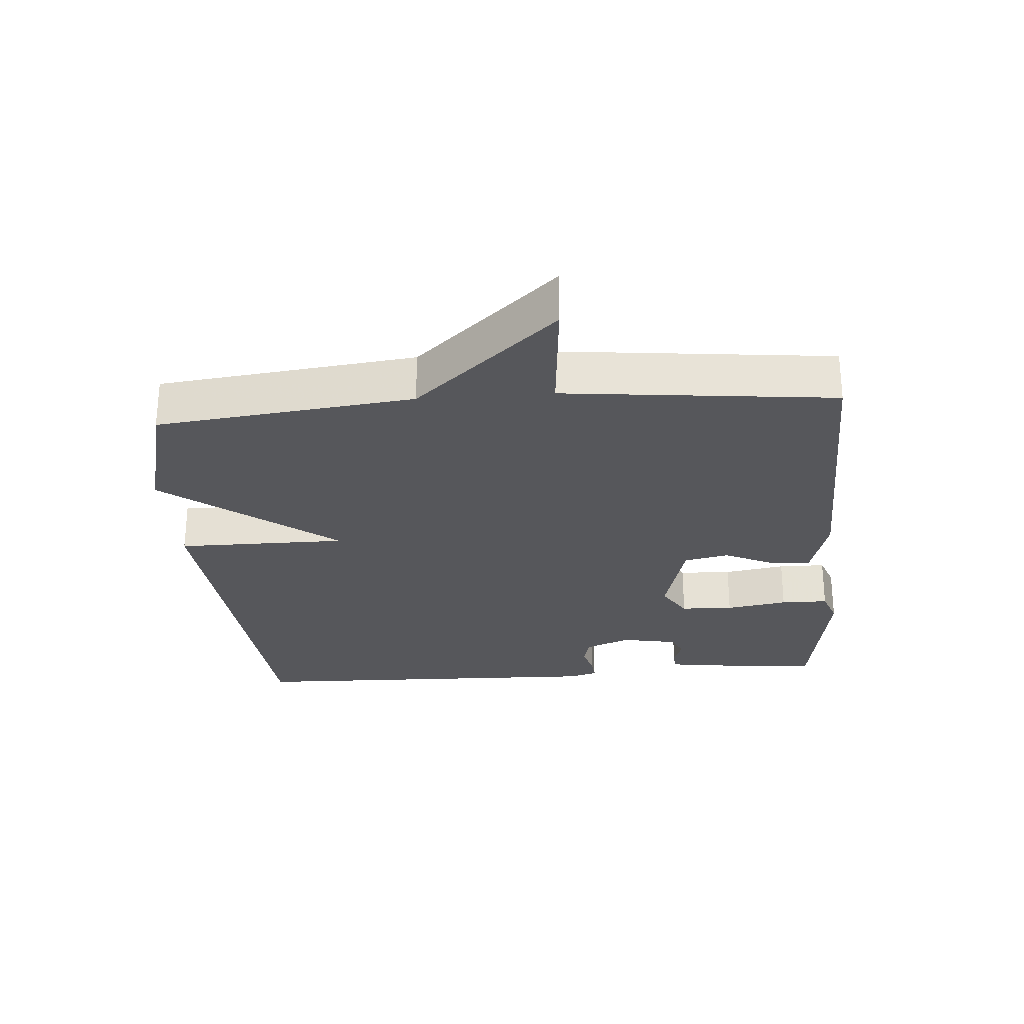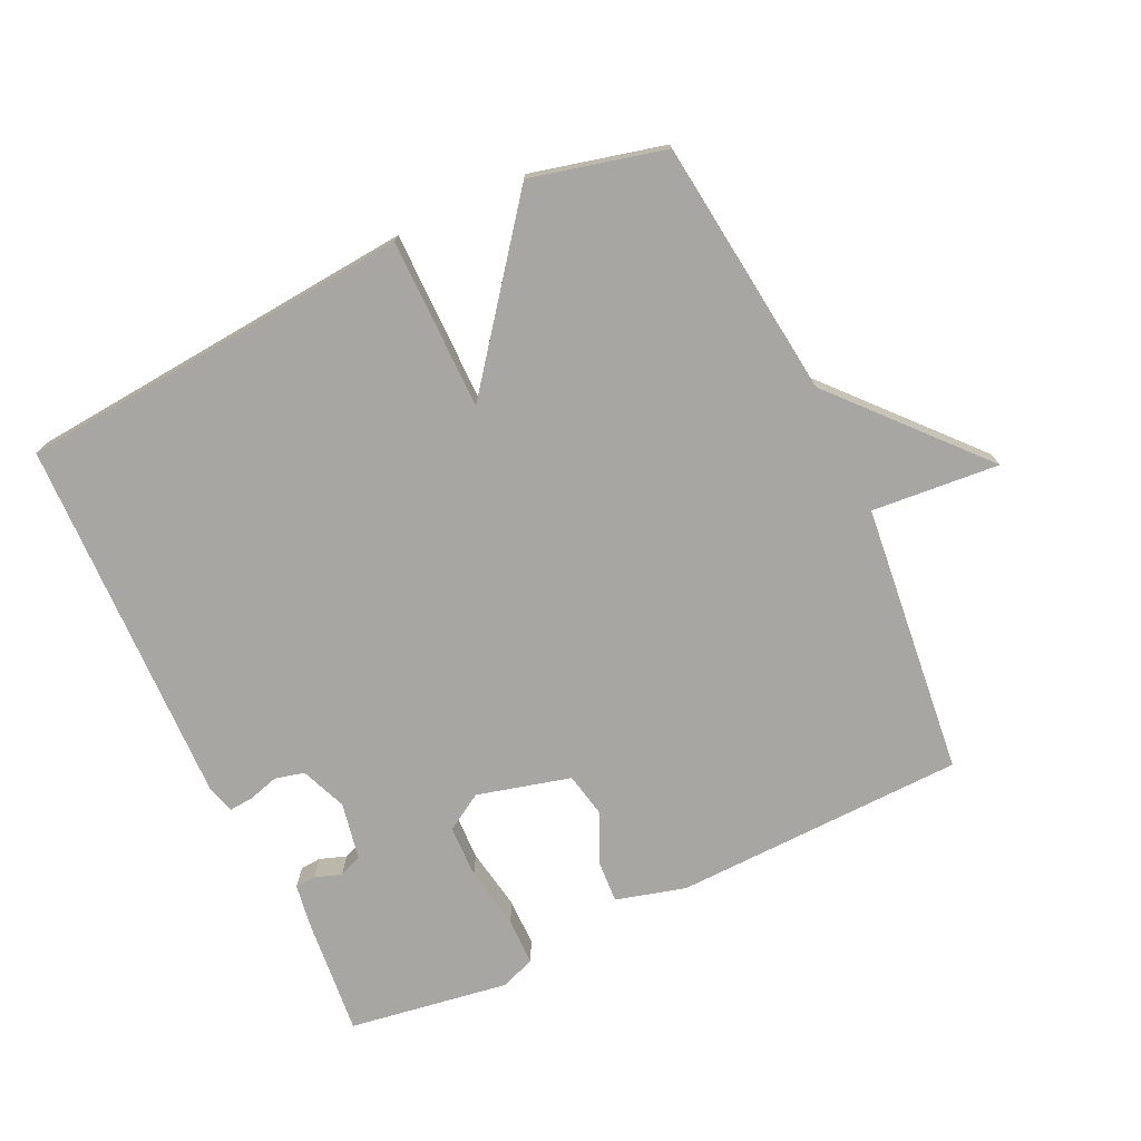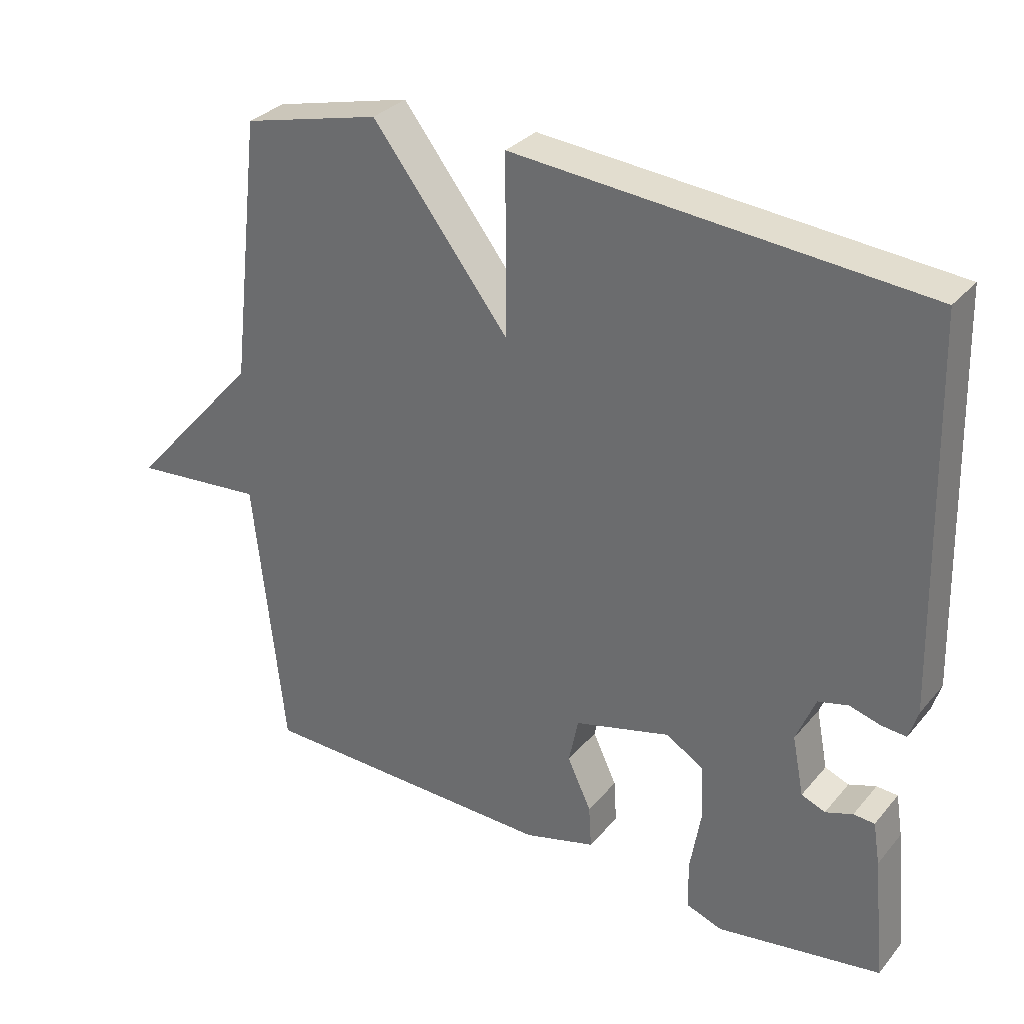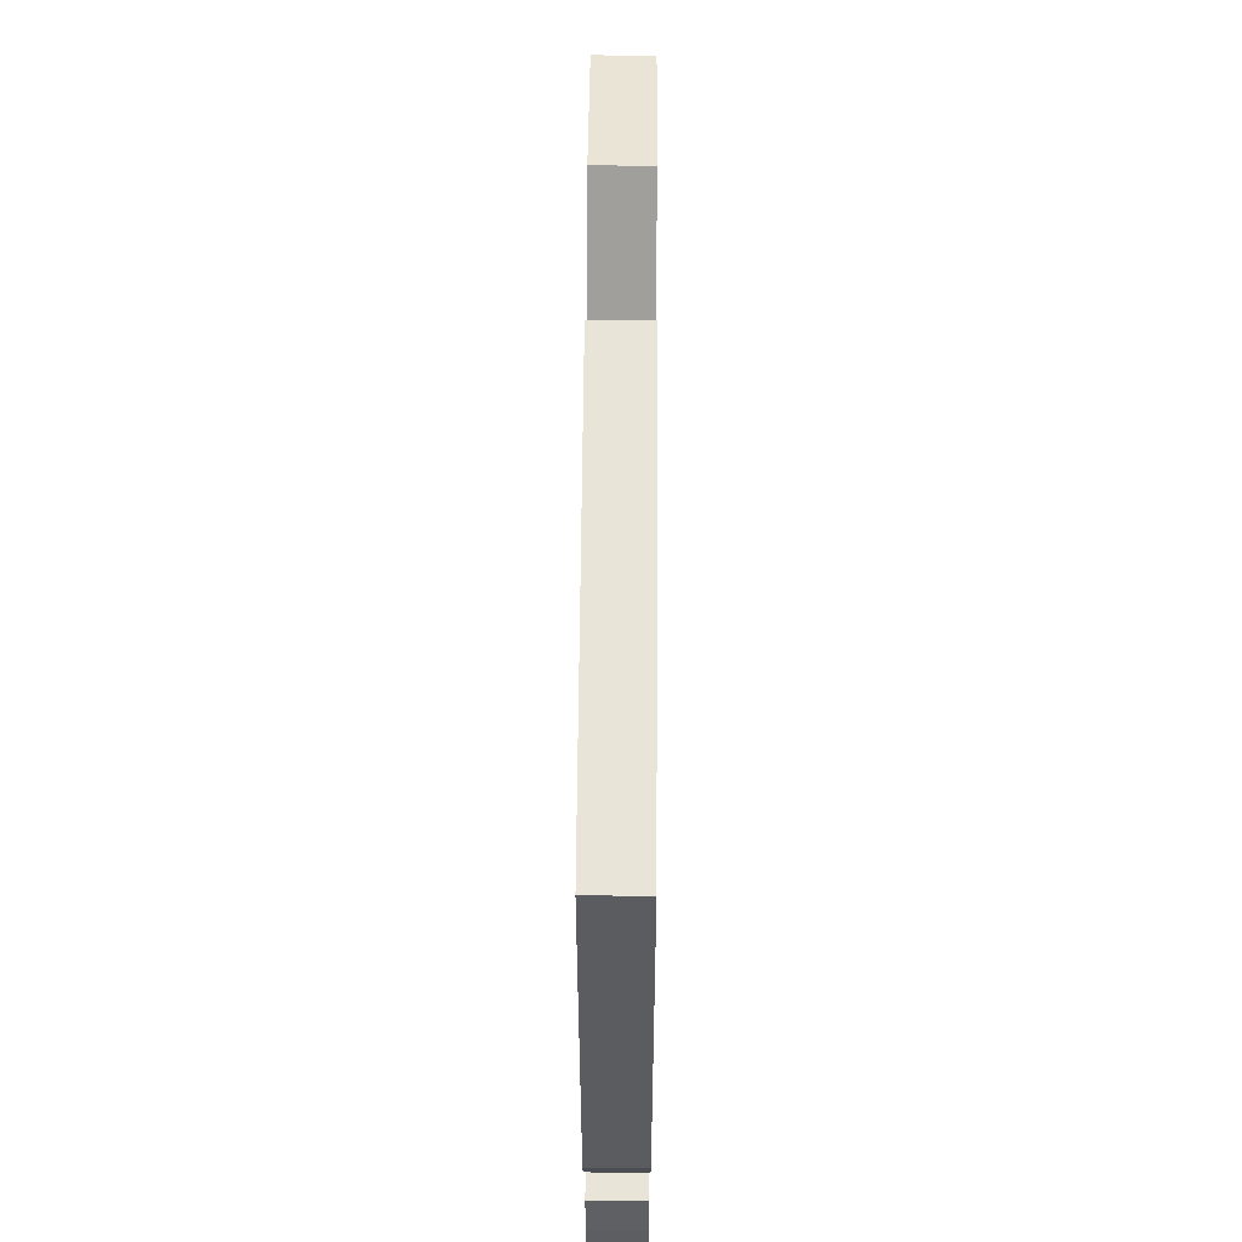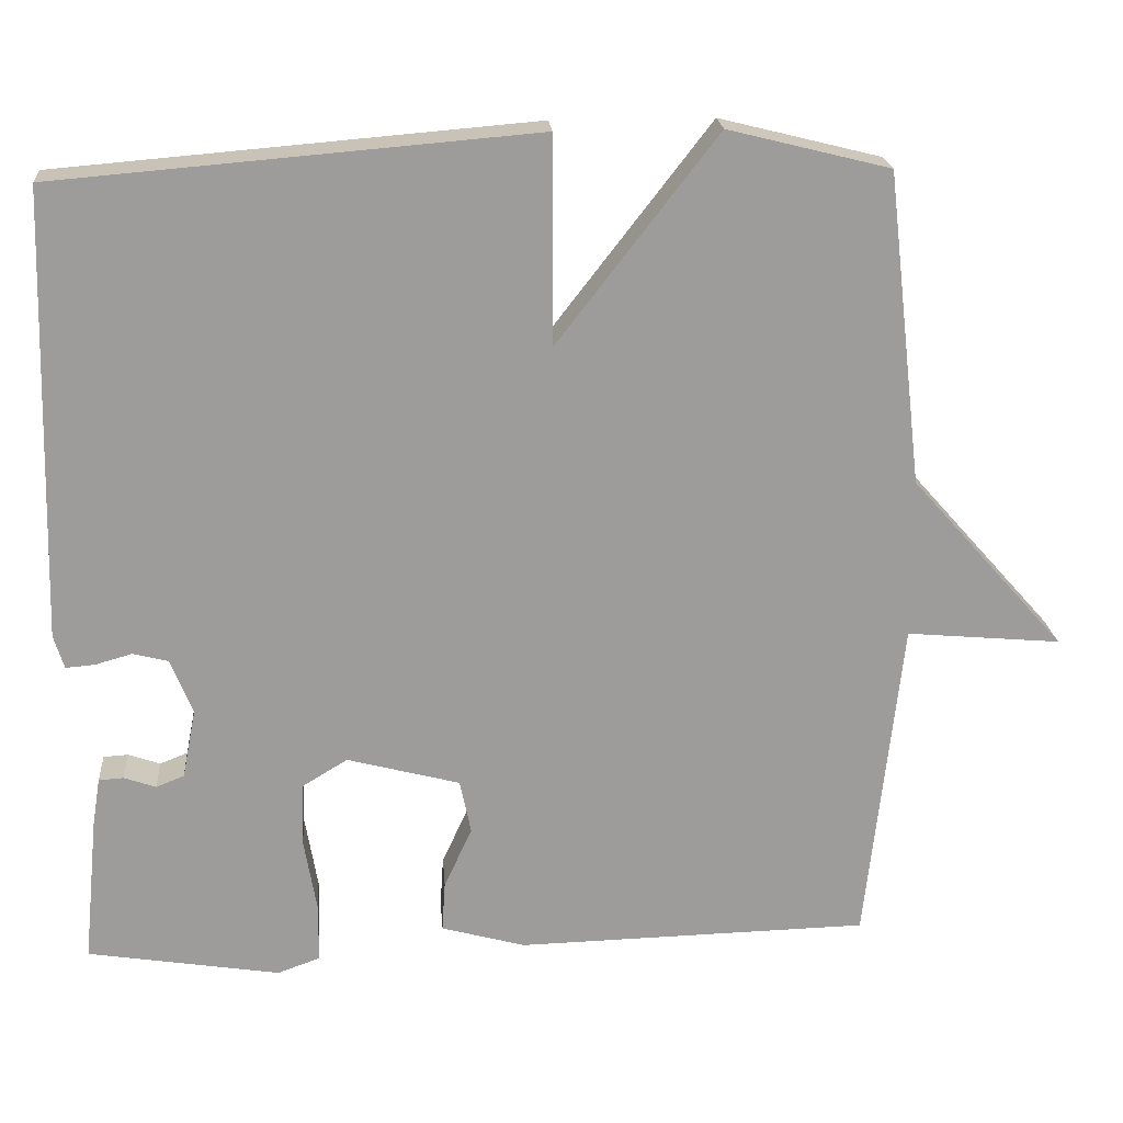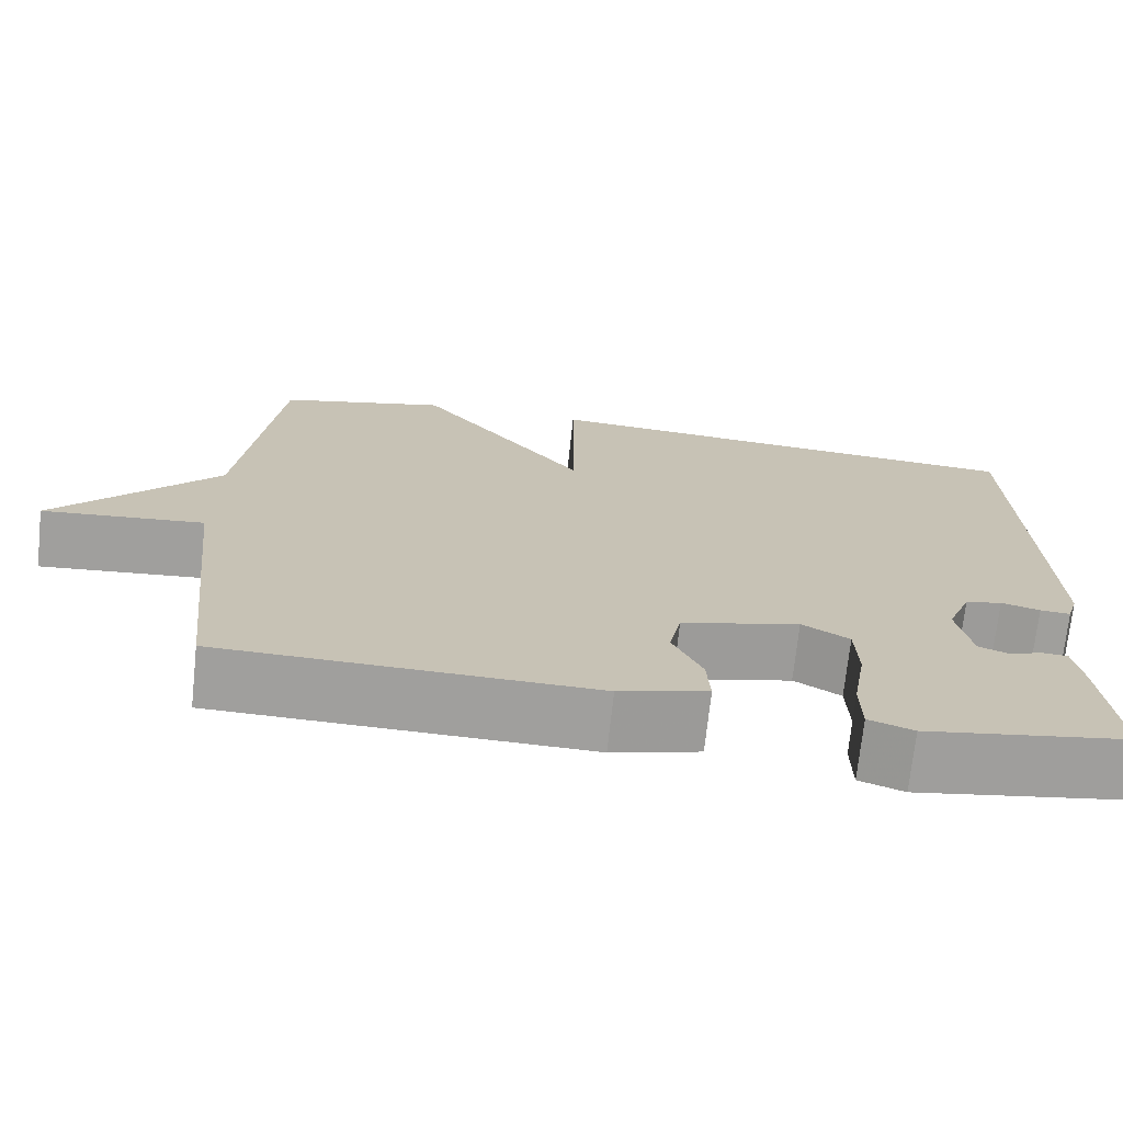
<metadata>
{"format":"obj","ext":"obj","renderer":"f3d","projection":"perspective","resolution":1024,"background":"white","views":[{"elev":-27.1,"azim":94.5,"up":"+Y"},{"elev":-74.3,"azim":25.4,"up":"+Y"},{"elev":31.5,"azim":-147.1,"up":"+Z"},{"elev":56.5,"azim":-89.6,"up":"+Z"},{"elev":20.3,"azim":-4.4,"up":"+Z"},{"elev":-71.5,"azim":173.9,"up":"+Z"}]}
</metadata>
<code>
v -0.5 0.07 -0.5
v -0.482 0.07 -0.318
v -0.472 0.07 -0.256
v -0.441 0.07 -0.254
v -0.401 0.07 -0.268
v -0.366 0.07 -0.254
v -0.349 0.07 -0.167
v -0.377 0.07 -0.098
v -0.421 0.07 -0.087
v -0.467 0.07 -0.1
v -0.503 0.07 -0.103
v -0.516 0.07 -0.061
v -0.5 0.07 0.5
v 0.098 0.07 0.55
v 0.098 0.07 0.292
v 0.298 0.07 0.55
v 0.5 0.07 0.5
v 0.545 0.07 0.11
v 0.738 0.07 -0.107
v 0.545 0.07 -0.09
v 0.5 0.07 -0.5
v 0.059 0.07 -0.511
v -0.046 0.07 -0.482
v -0.042 0.07 -0.419
v -0.007 0.07 -0.344
v -0.021 0.07 -0.276
v -0.162 0.07 -0.239
v -0.218 0.07 -0.273
v -0.221 0.07 -0.353
v -0.205 0.07 -0.447
v -0.206 0.07 -0.519
v -0.259 0.07 -0.538
v -0.5 0 -0.5
v -0.482 0 -0.318
v -0.472 0 -0.256
v -0.441 0 -0.254
v -0.401 0 -0.268
v -0.366 0 -0.254
v -0.349 0 -0.167
v -0.377 0 -0.098
v -0.421 0 -0.087
v -0.467 0 -0.1
v -0.503 0 -0.103
v -0.516 0 -0.061
v -0.5 0 0.5
v 0.098 0 0.55
v 0.098 0 0.292
v 0.298 0 0.55
v 0.5 0 0.5
v 0.545 0 0.11
v 0.738 0 -0.107
v 0.545 0 -0.09
v 0.5 0 -0.5
v 0.059 0 -0.511
v -0.046 0 -0.482
v -0.042 0 -0.419
v -0.007 0 -0.344
v -0.021 0 -0.276
v -0.162 0 -0.239
v -0.218 0 -0.273
v -0.221 0 -0.353
v -0.205 0 -0.447
v -0.206 0 -0.519
v -0.259 0 -0.538
f 3 4 5
f 2 3 5
f 1 2 5
f 32 1 5
f 31 32 5
f 30 31 5
f 29 30 5
f 28 29 5 6
f 27 28 6 7
f 26 27 7 8
f 23 24 25
f 22 23 25
f 21 22 25
f 20 21 25
f 20 25 26
f 18 19 20
f 18 20 26
f 17 18 26
f 16 17 26
f 15 16 26
f 13 14 15
f 12 13 15
f 11 12 15
f 10 11 15
f 9 10 15
f 8 9 15
f 8 15 26
f 37 36 35
f 37 35 34
f 37 34 33
f 37 33 64
f 37 64 63
f 37 63 62
f 37 62 61
f 38 37 61 60
f 39 38 60 59
f 40 39 59 58
f 57 56 55
f 57 55 54
f 57 54 53
f 57 53 52
f 58 57 52
f 52 51 50
f 58 52 50
f 58 50 49
f 58 49 48
f 58 48 47
f 47 46 45
f 47 45 44
f 47 44 43
f 47 43 42
f 47 42 41
f 47 41 40
f 58 47 40
f 1 33 34 2
f 2 34 35 3
f 3 35 36 4
f 4 36 37 5
f 5 37 38 6
f 6 38 39 7
f 7 39 40 8
f 8 40 41 9
f 9 41 42 10
f 10 42 43 11
f 11 43 44 12
f 12 44 45 13
f 13 45 46 14
f 14 46 47 15
f 15 47 48 16
f 16 48 49 17
f 17 49 50 18
f 18 50 51 19
f 19 51 52 20
f 20 52 53 21
f 21 53 54 22
f 22 54 55 23
f 23 55 56 24
f 24 56 57 25
f 25 57 58 26
f 26 58 59 27
f 27 59 60 28
f 28 60 61 29
f 29 61 62 30
f 30 62 63 31
f 31 63 64 32
f 32 64 33 1

</code>
